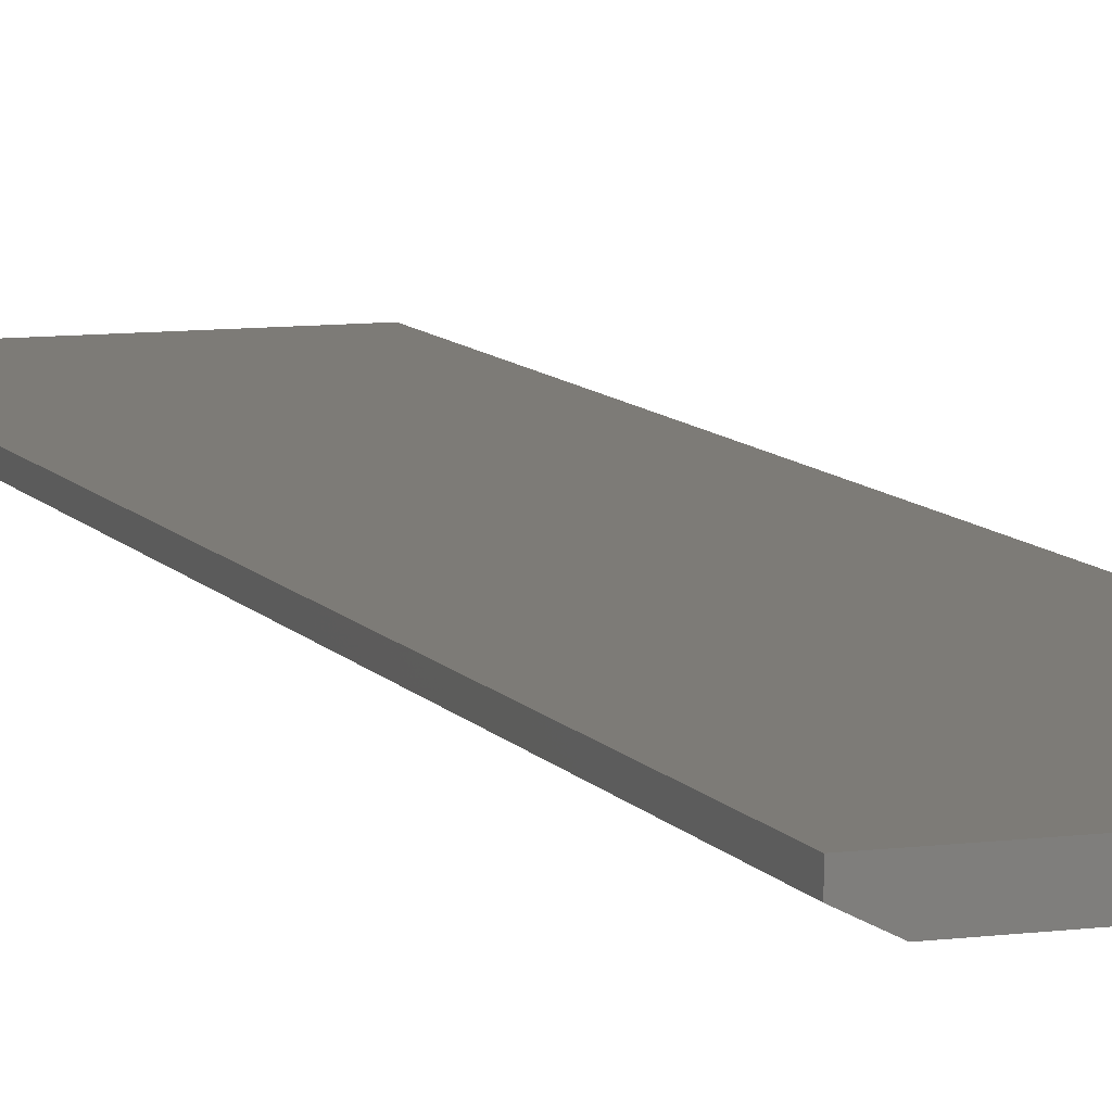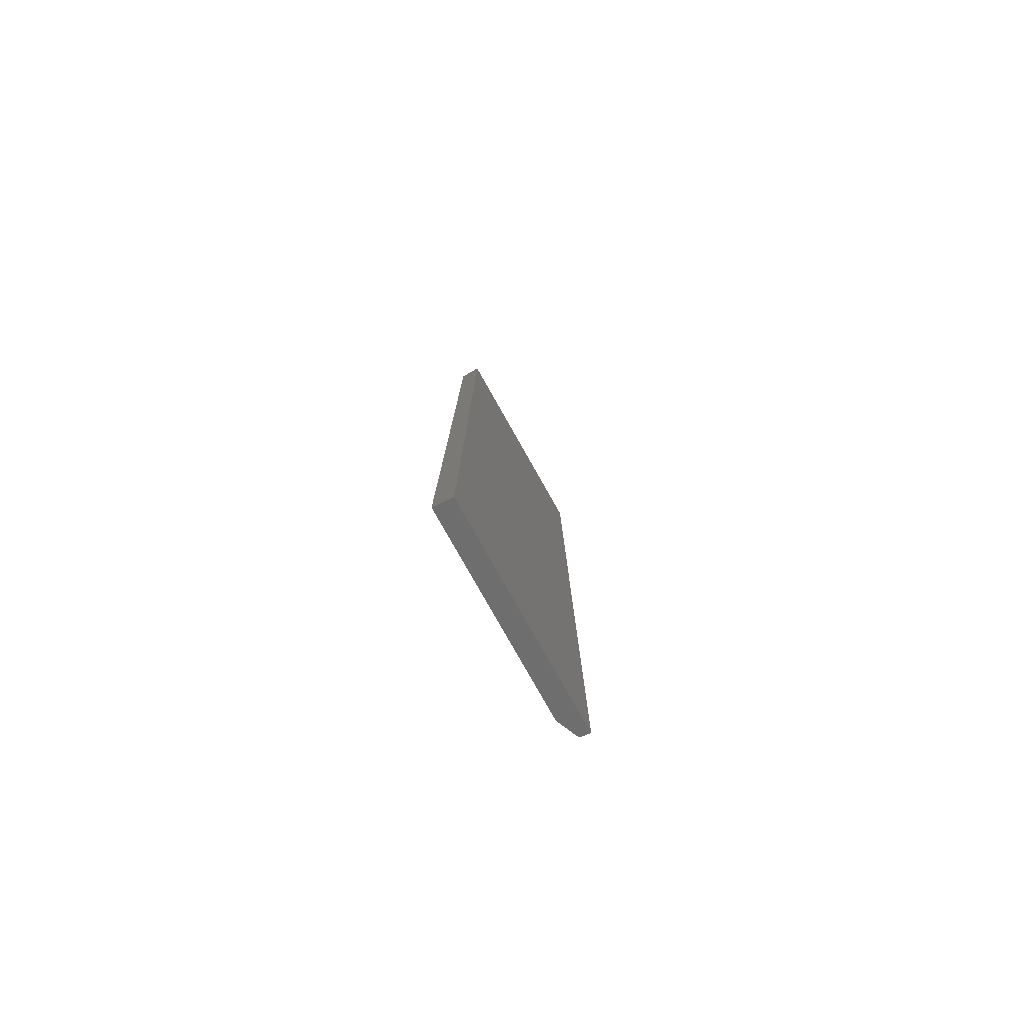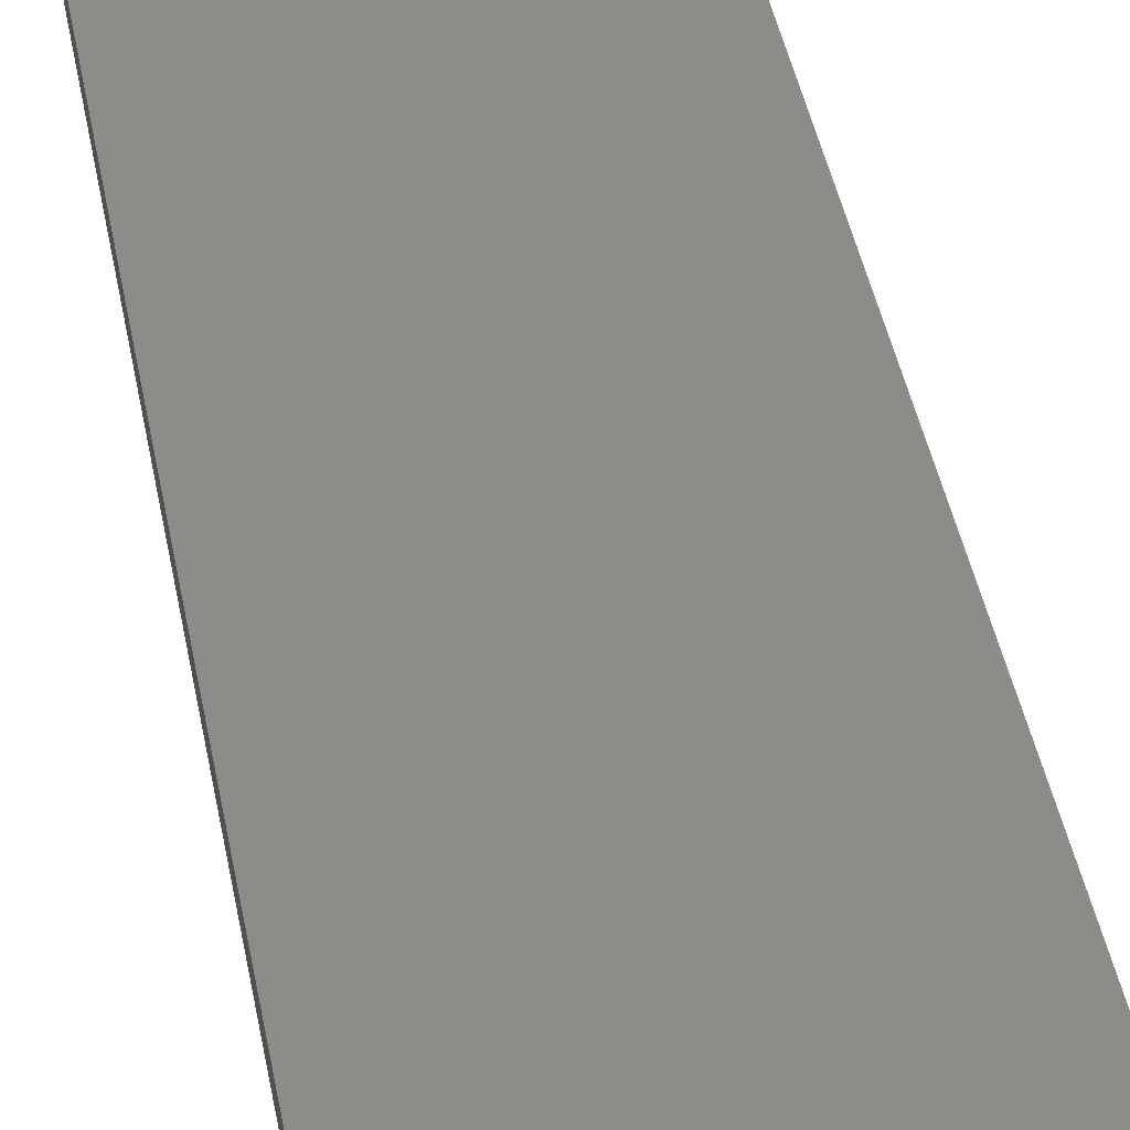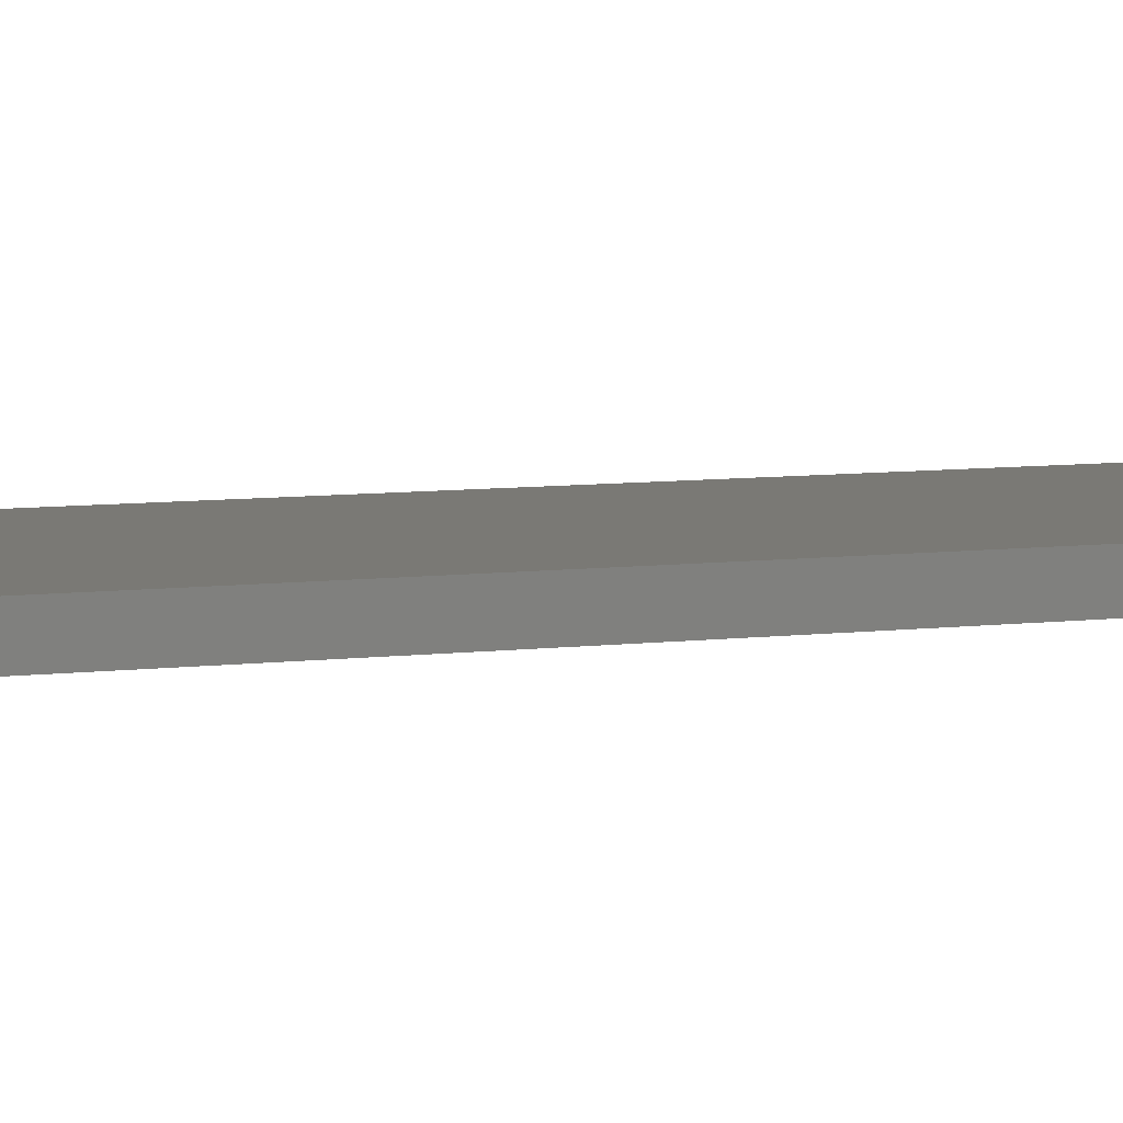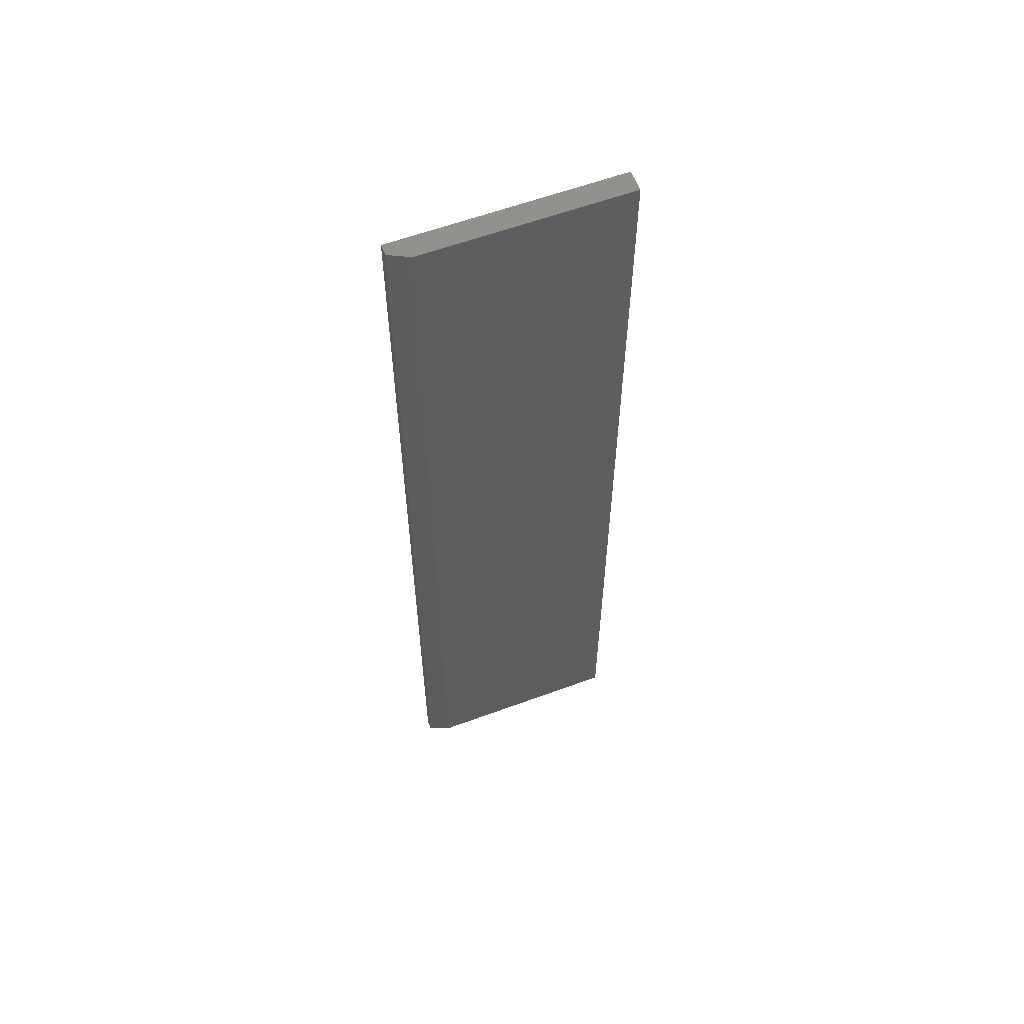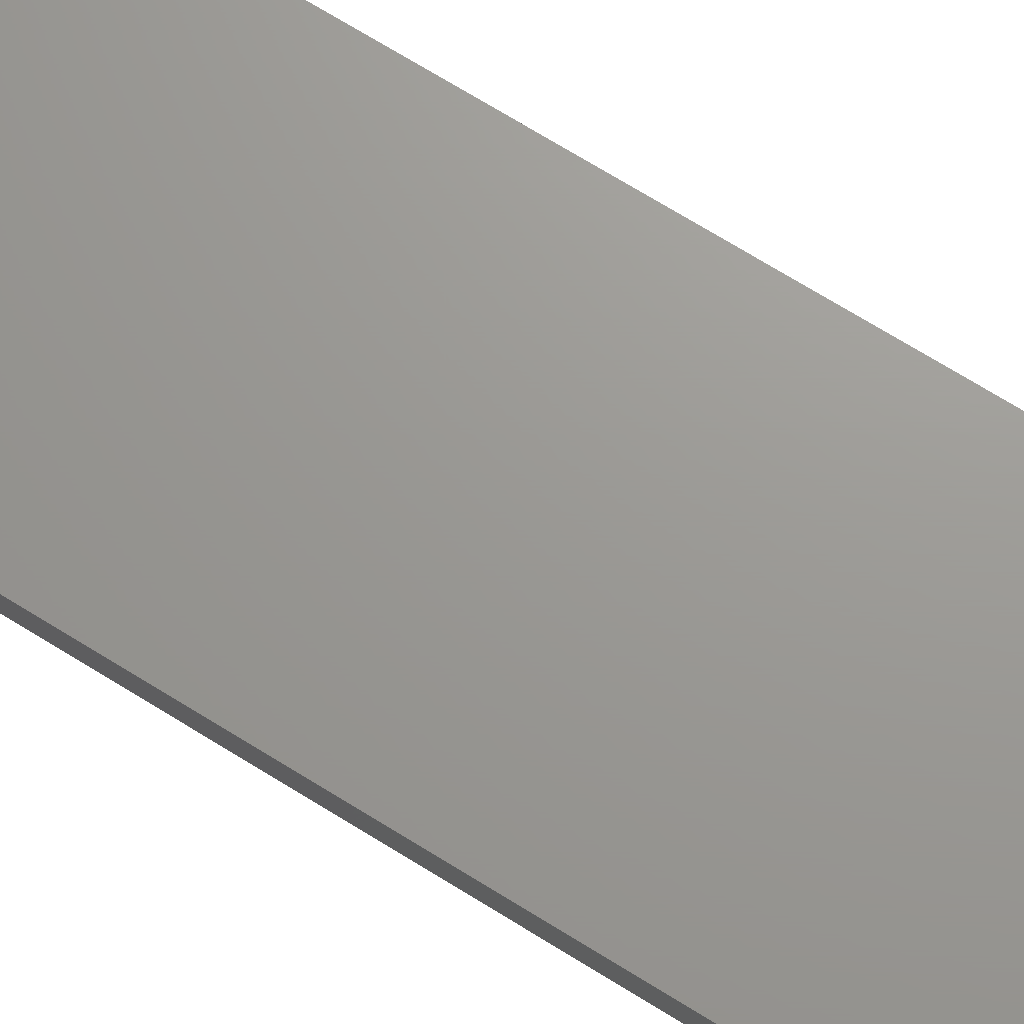
<metadata>
{"format":"stl","ext":"stl","renderer":"f3d","projection":"perspective","resolution":1024,"background":"white","views":[{"elev":8.7,"azim":160.4,"up":"+Z"},{"elev":-79.5,"azim":-60.5,"up":"+Y"},{"elev":35.5,"azim":171.0,"up":"+Z"},{"elev":6.0,"azim":-113.9,"up":"+Z"},{"elev":59.7,"azim":159.3,"up":"+Y"},{"elev":69.7,"azim":-58.0,"up":"+Z"}]}
</metadata>
<code>
# stl→obj: 10 verts, 16 faces
v 0.07812 -0.7459 0.007812
v 0.07812 -0.75 0.01628
v 0.0625 -0.7422 -9.568e-18
v -0.09375 -0.75 0.01628
v -0.09375 -0.7422 0
v 0.07812 9.541e-18 0.007812
v 0.07812 9.541e-18 0.01628
v -0.09375 0 0
v 0.0625 8.674e-18 -9.568e-18
v -0.09375 5.535e-35 0.01628
f 1 2 3
f 3 2 4
f 3 4 5
f 6 7 1
f 1 7 2
f 8 9 5
f 5 9 3
f 7 6 10
f 6 8 10
f 9 8 6
f 3 9 1
f 1 9 6
f 10 8 4
f 4 8 5
f 7 10 2
f 2 10 4

</code>
